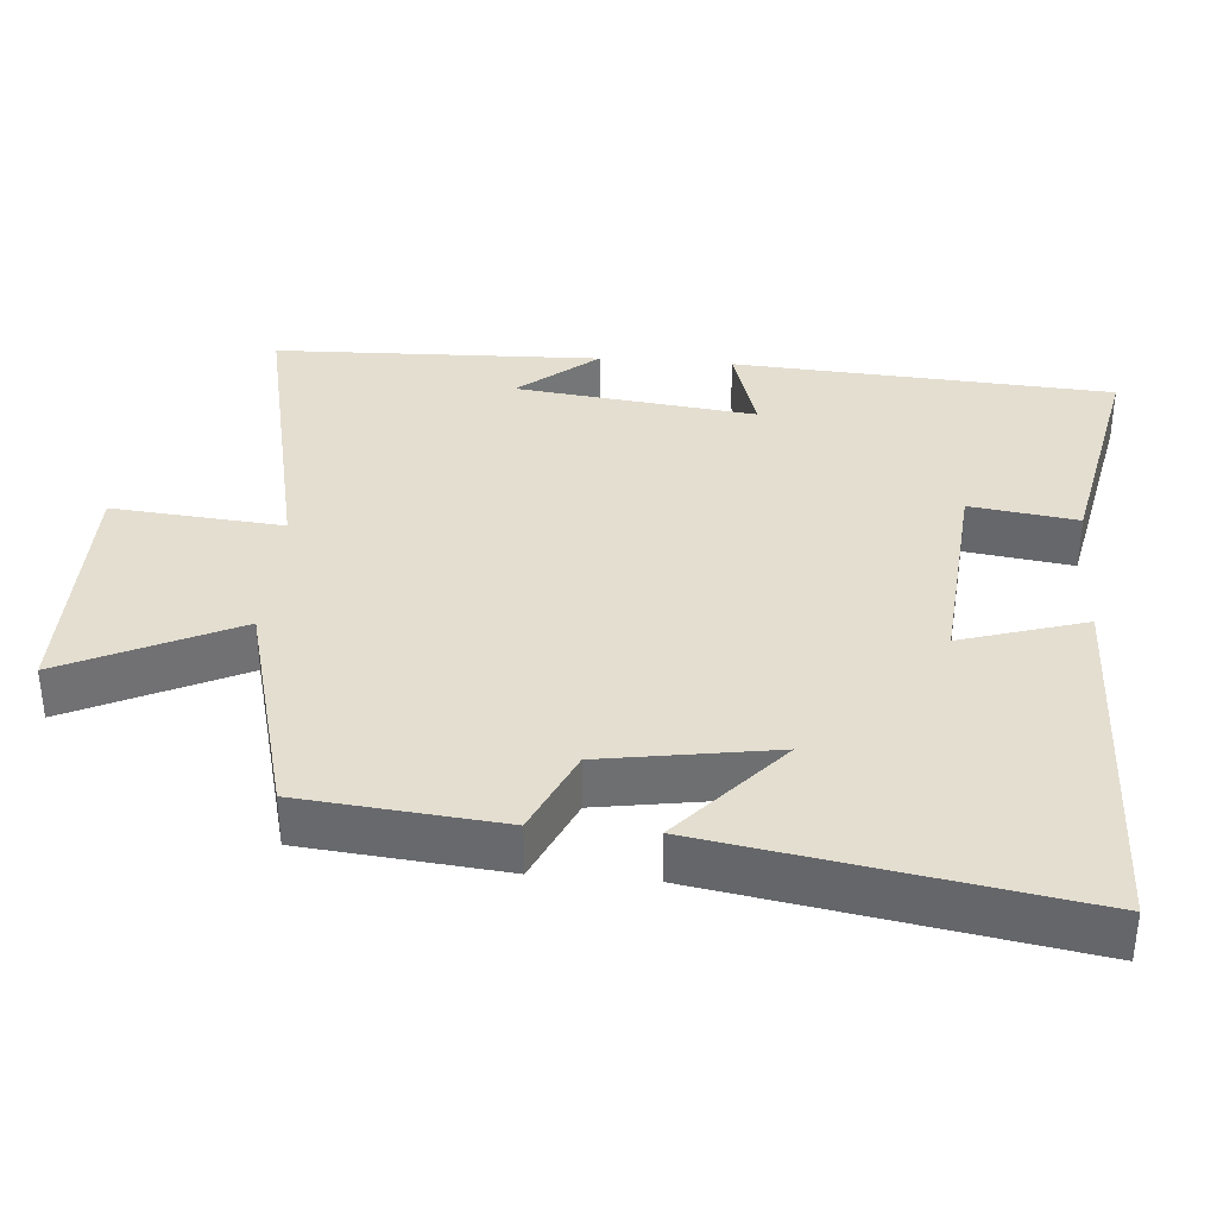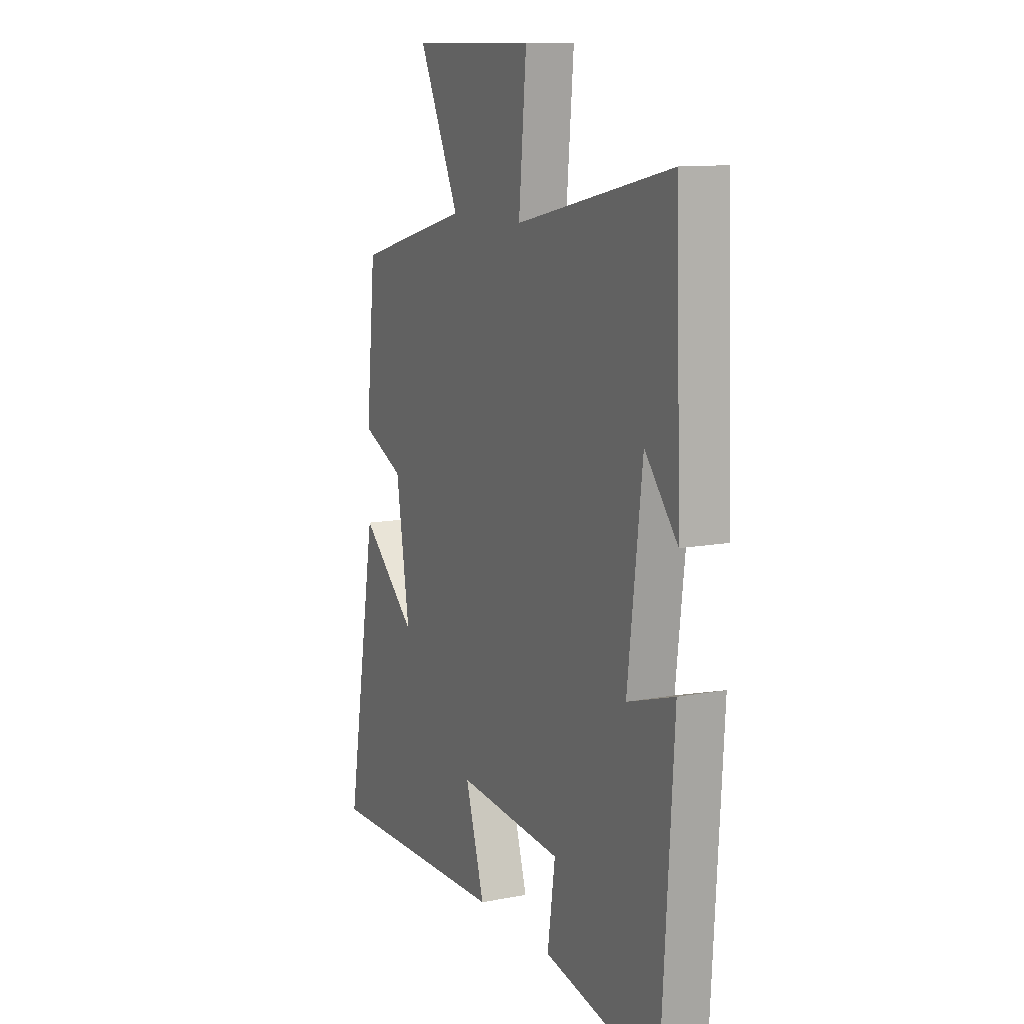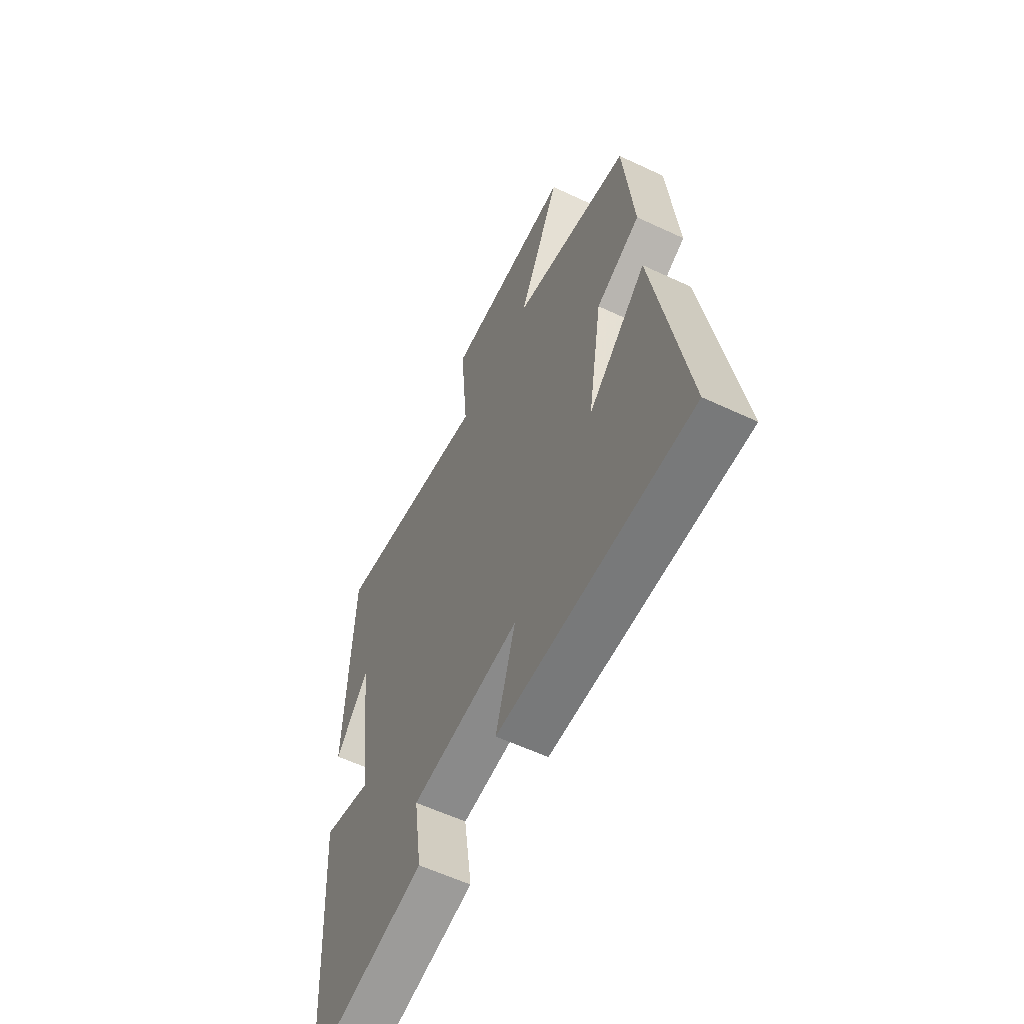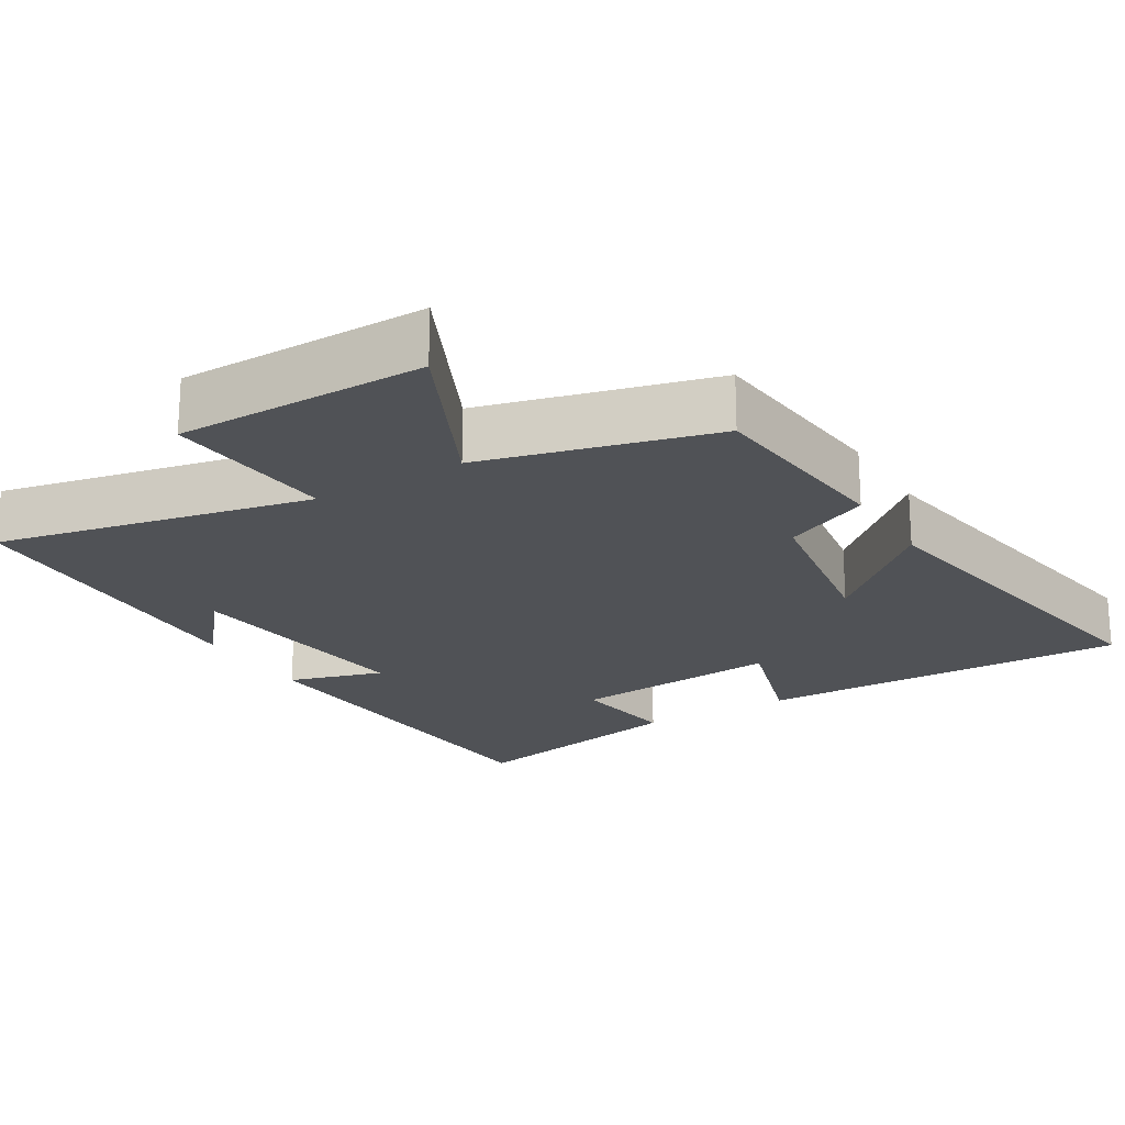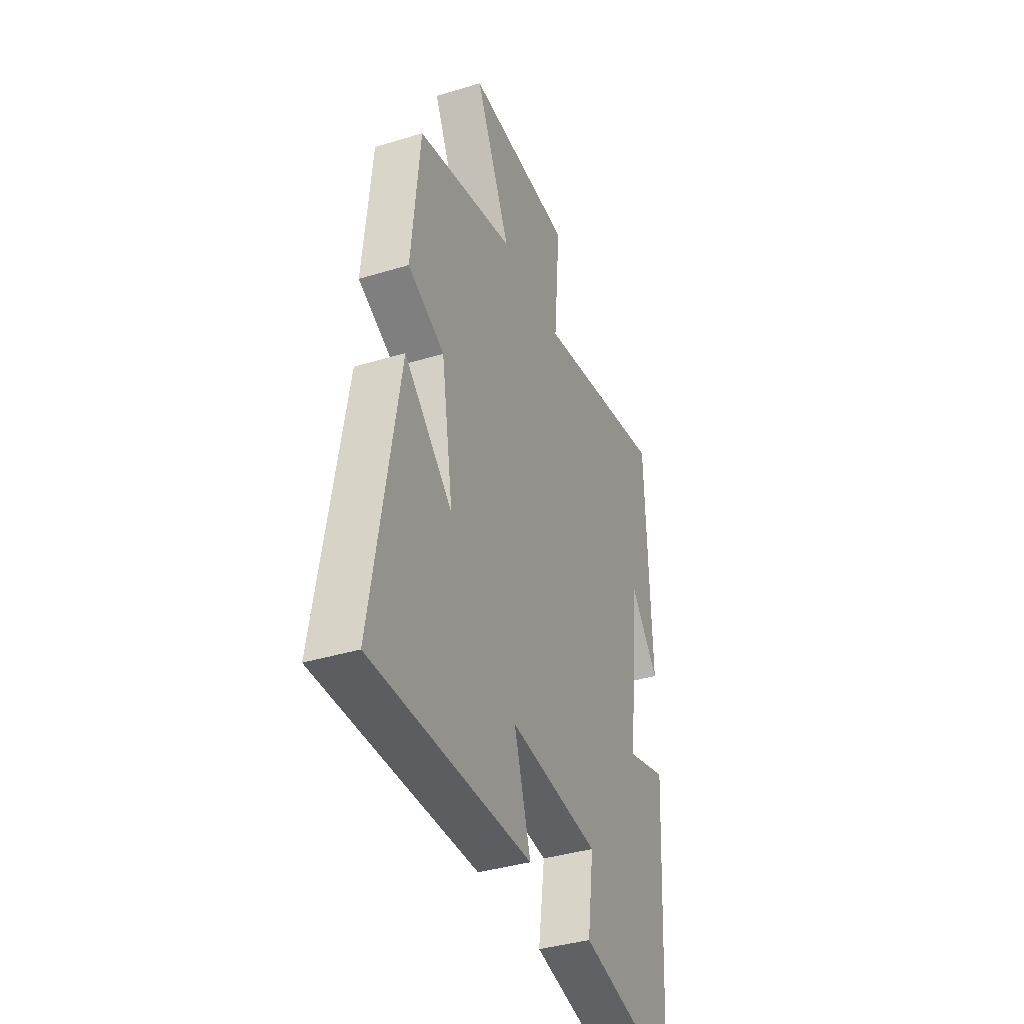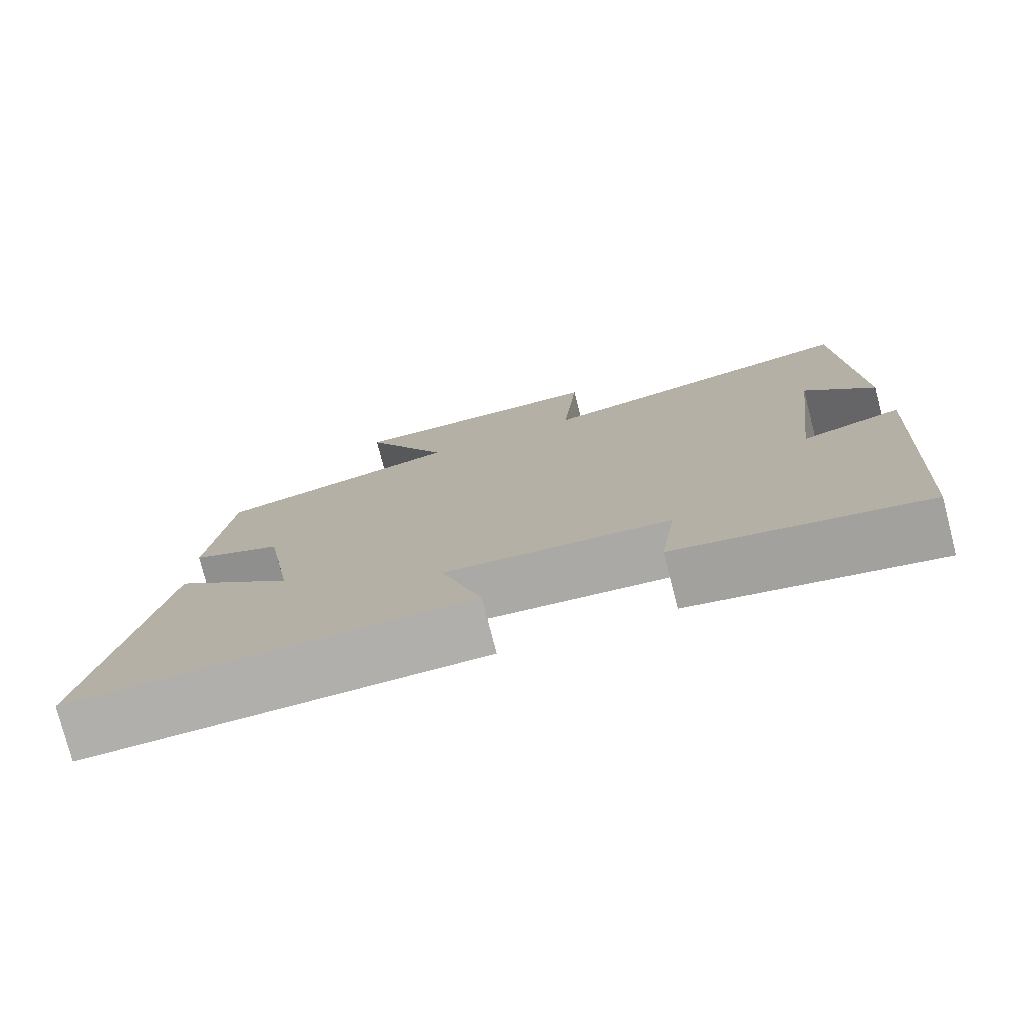
<metadata>
{"format":"obj","ext":"obj","renderer":"f3d","projection":"perspective","resolution":1024,"background":"white","views":[{"elev":35.7,"azim":94.7,"up":"+Y"},{"elev":11.3,"azim":-115.2,"up":"+Z"},{"elev":-59.1,"azim":64.2,"up":"+Z"},{"elev":-21.1,"azim":31.2,"up":"+Y"},{"elev":-38.4,"azim":111.1,"up":"+Z"},{"elev":-77.6,"azim":-165.6,"up":"+Z"}]}
</metadata>
<code>
v -0.467 0.07 -0.564
v -0.5 0.07 -0.041
v -0.37 0.07 -0.081
v -0.41 0.07 0.251
v -0.5 0.07 0.143
v -0.485 0.07 0.594
v -0.054 0.07 0.5
v -0.075 0.07 0.736
v 0.269 0.07 0.736
v 0.156 0.07 0.5
v 0.473 0.07 0.416
v 0.5 0.07 0.141
v 0.382 0.07 0.088
v 0.344 0.07 -0.148
v 0.5 0.07 -0.011
v 0.585 0.07 -0.514
v 0.07 0.07 -0.5
v 0.123 0.07 -0.328
v -0.169 0.07 -0.352
v -0.148 0.07 -0.5
v -0.467 0 -0.564
v -0.5 0 -0.041
v -0.37 0 -0.081
v -0.41 0 0.251
v -0.5 0 0.143
v -0.485 0 0.594
v -0.054 0 0.5
v -0.075 0 0.736
v 0.269 0 0.736
v 0.156 0 0.5
v 0.473 0 0.416
v 0.5 0 0.141
v 0.382 0 0.088
v 0.344 0 -0.148
v 0.5 0 -0.011
v 0.585 0 -0.514
v 0.07 0 -0.5
v 0.123 0 -0.328
v -0.169 0 -0.352
v -0.148 0 -0.5
f 1 2 3
f 20 1 3
f 19 20 3
f 18 19 3 4
f 16 17 18
f 16 18 4
f 14 15 16
f 14 16 4
f 13 14 4
f 12 13 4
f 11 12 4
f 10 11 4
f 7 8 9 10
f 7 10 4
f 6 7 4
f 4 5 6
f 23 22 21
f 23 21 40
f 23 40 39
f 24 23 39 38
f 38 37 36
f 24 38 36
f 36 35 34
f 24 36 34
f 24 34 33
f 24 33 32
f 24 32 31
f 24 31 30
f 30 29 28 27
f 24 30 27
f 24 27 26
f 26 25 24
f 1 21 22 2
f 2 22 23 3
f 3 23 24 4
f 4 24 25 5
f 5 25 26 6
f 6 26 27 7
f 7 27 28 8
f 8 28 29 9
f 9 29 30 10
f 10 30 31 11
f 11 31 32 12
f 12 32 33 13
f 13 33 34 14
f 14 34 35 15
f 15 35 36 16
f 16 36 37 17
f 17 37 38 18
f 18 38 39 19
f 19 39 40 20
f 20 40 21 1

</code>
